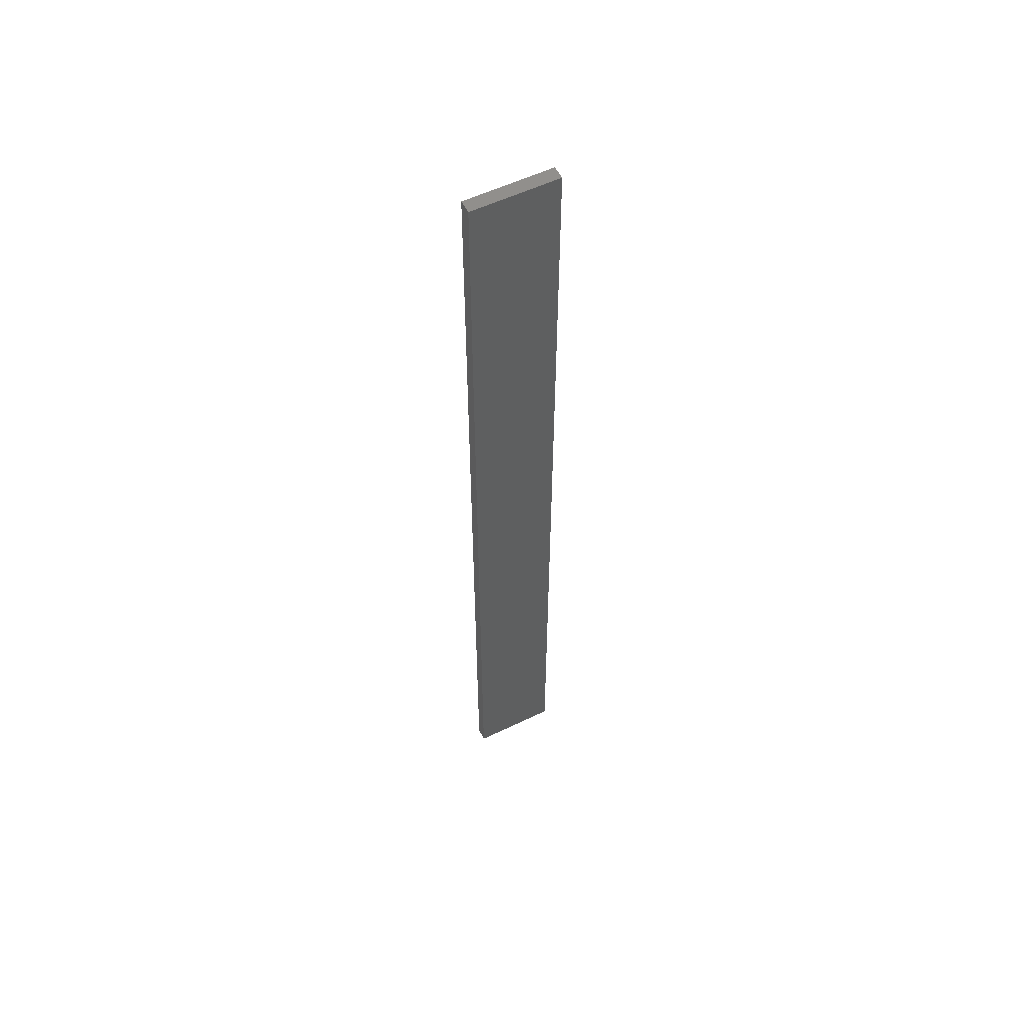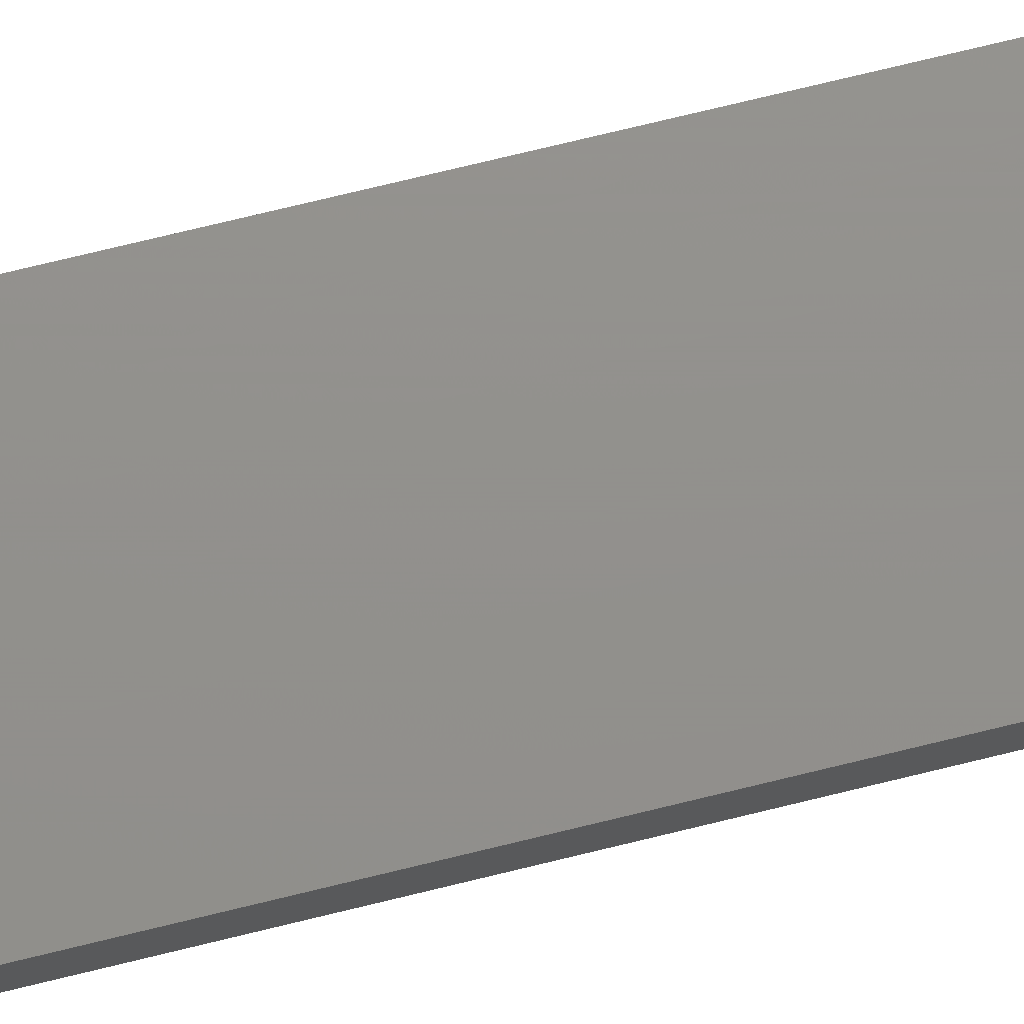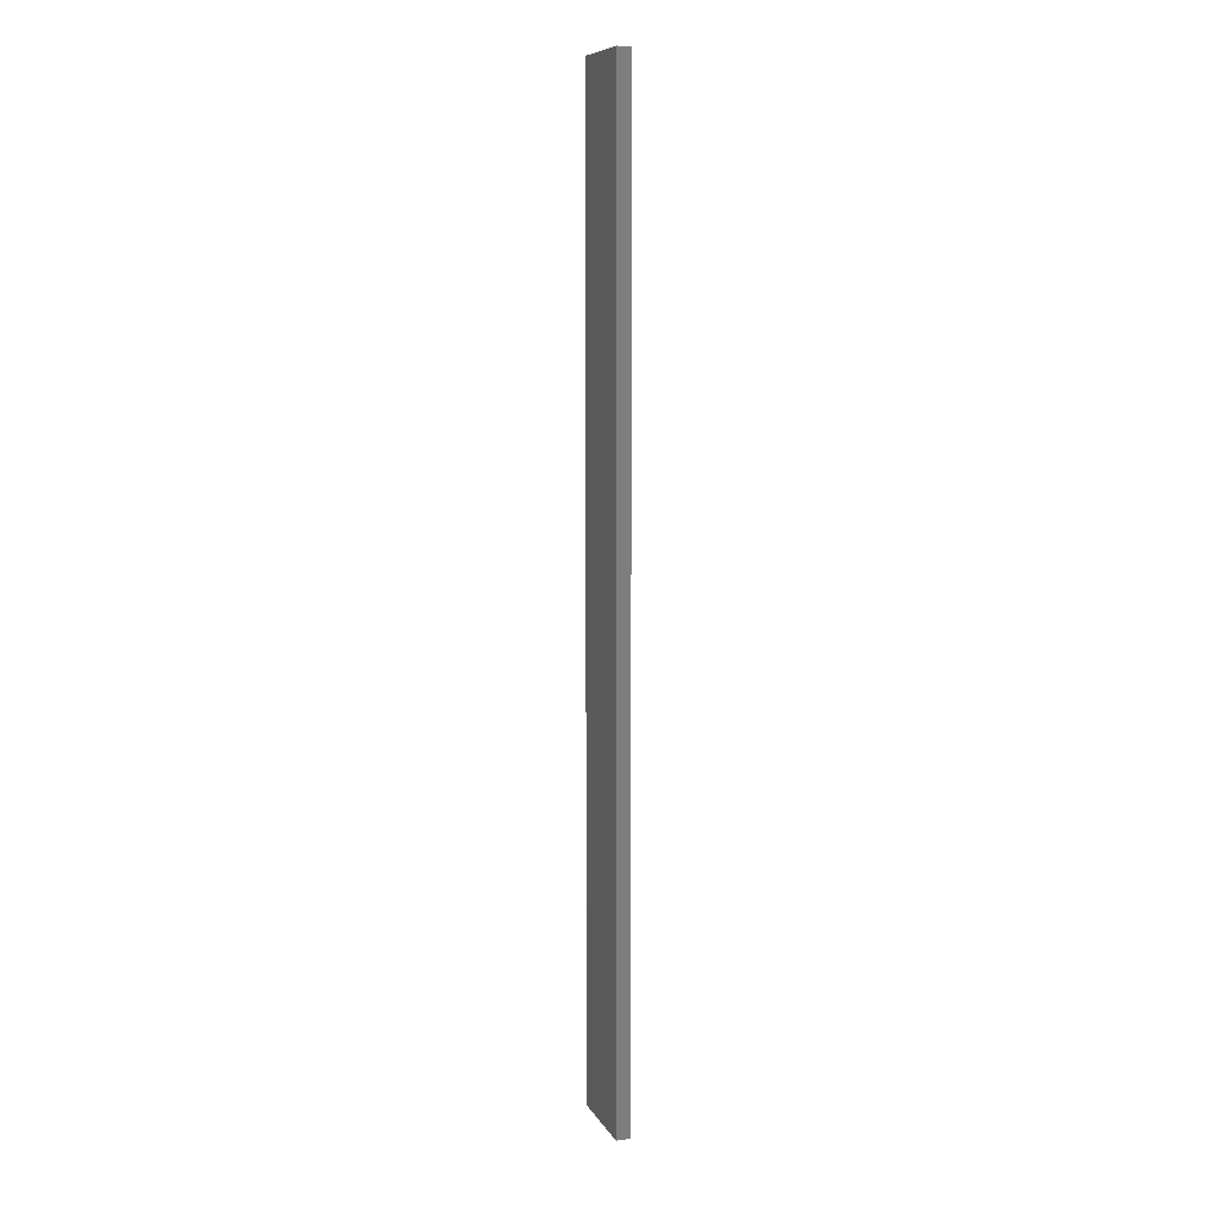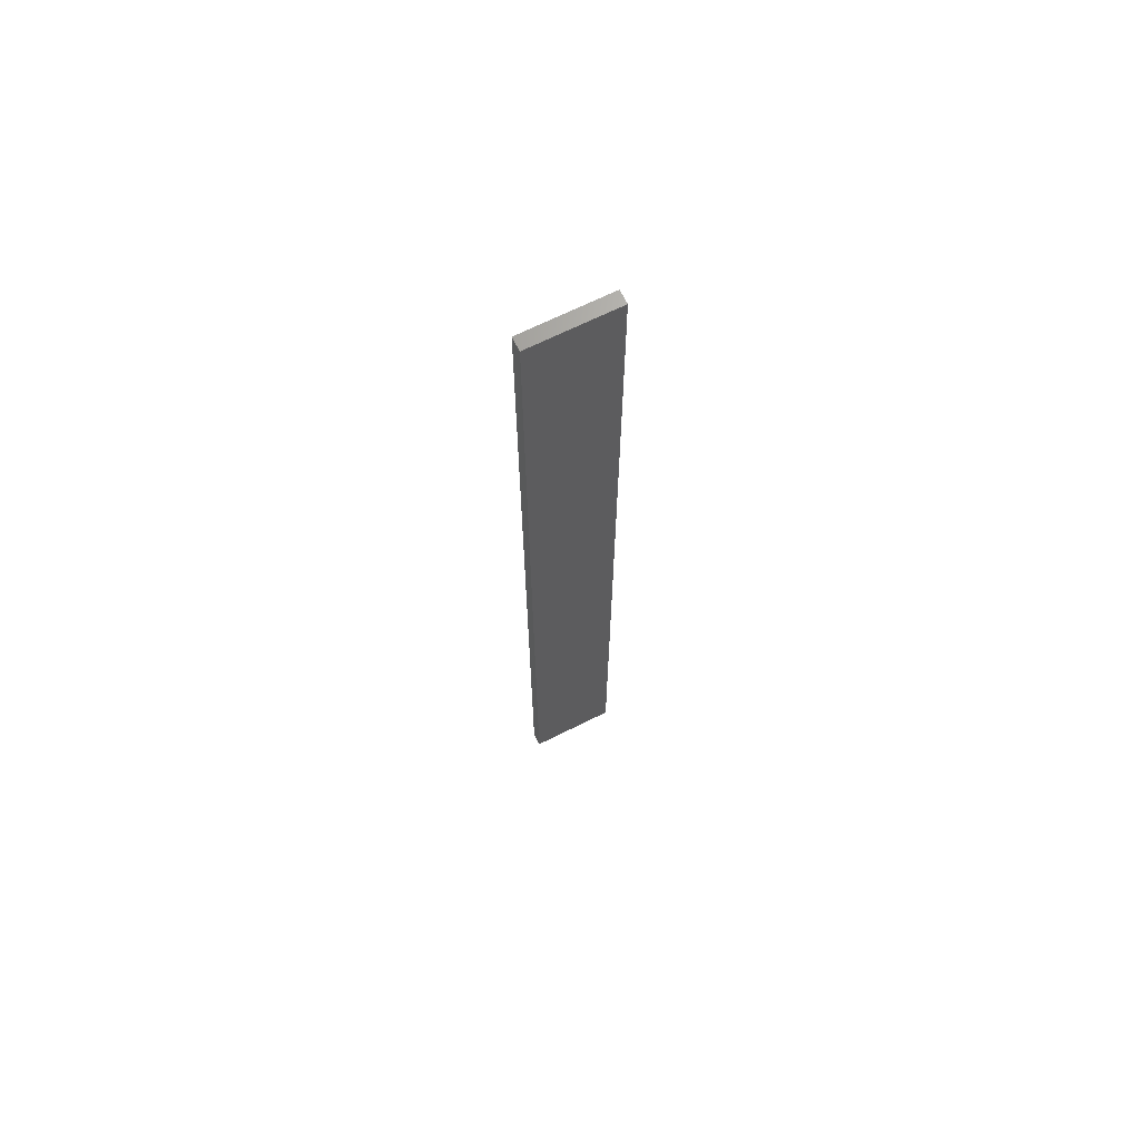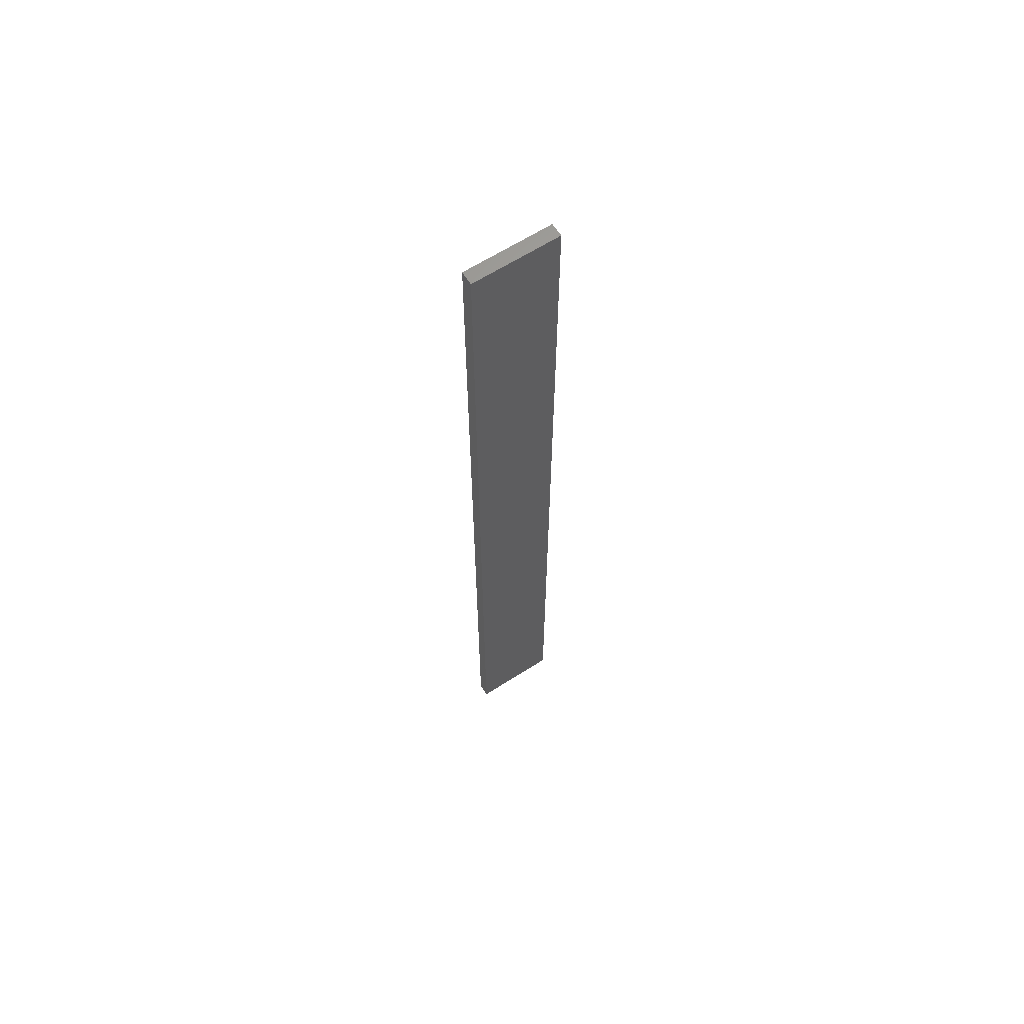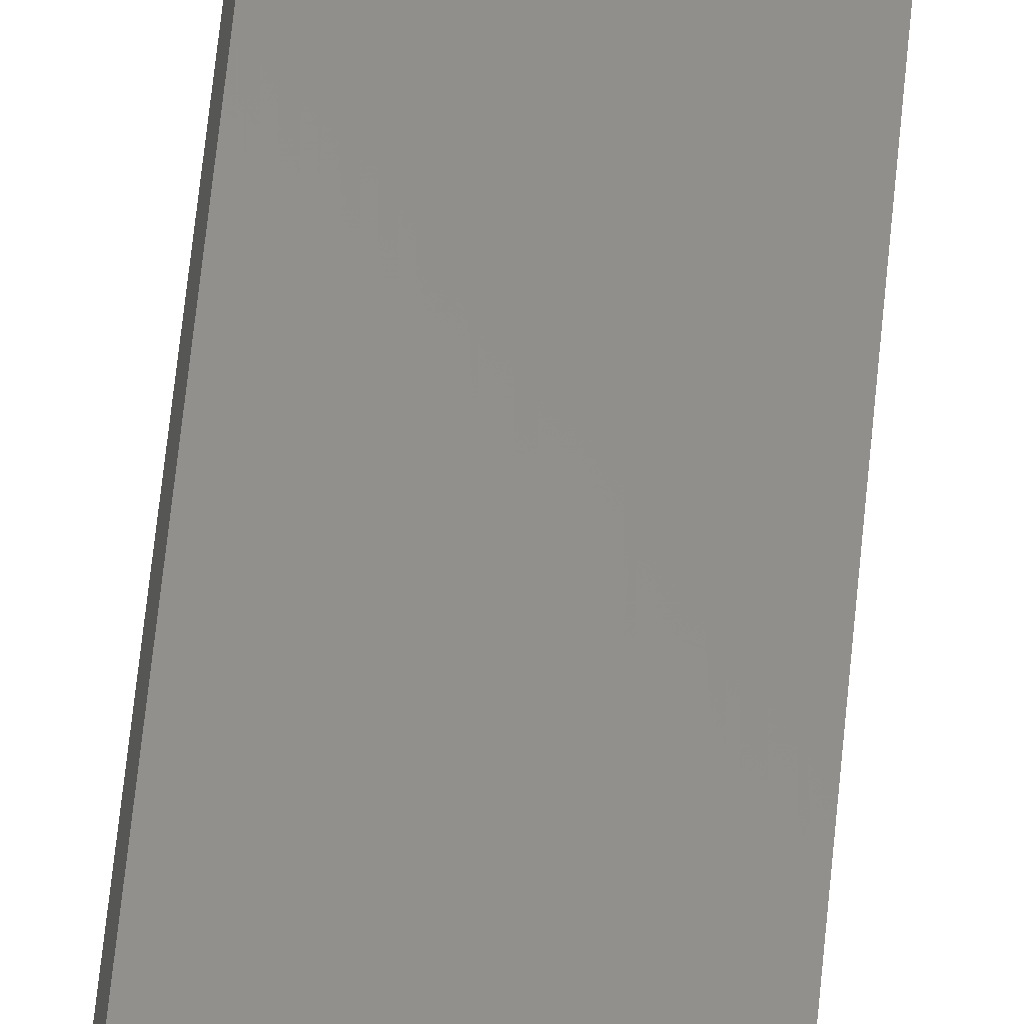
<metadata>
{"format":"stl","ext":"stl","renderer":"f3d","projection":"perspective","resolution":1024,"background":"white","views":[{"elev":56.2,"azim":165.3,"up":"+Z"},{"elev":61.2,"azim":-105.0,"up":"+Y"},{"elev":9.0,"azim":-96.4,"up":"+Z"},{"elev":68.0,"azim":-14.5,"up":"+Z"},{"elev":64.2,"azim":159.3,"up":"+Z"},{"elev":54.2,"azim":-174.9,"up":"+Y"}]}
</metadata>
<code>
# stl→obj: 16 verts, 28 faces
v -19.19 2.361 27.82
v -19.19 2.361 24.23
v -19.29 2.338 24.23
v -19.29 2.338 27.82
v -19.4 2.316 24.23
v -19.4 2.316 27.82
v -19.5 2.293 24.23
v -19.5 2.293 27.82
v -19.49 2.244 24.23
v -19.49 2.244 27.82
v -19.18 2.312 24.23
v -19.28 2.289 27.82
v -19.28 2.289 24.23
v -19.39 2.267 24.23
v -19.18 2.312 27.82
v -19.39 2.267 27.82
f 1 2 3
f 4 3 5
f 4 1 3
f 6 5 7
f 6 4 5
f 8 6 7
f 8 9 10
f 7 9 8
f 11 12 13
f 13 12 14
f 15 12 11
f 14 16 9
f 12 16 14
f 16 10 9
f 15 11 1
f 11 2 1
f 5 14 9
f 5 9 7
f 3 13 14
f 3 14 5
f 2 11 13
f 2 13 3
f 16 6 10
f 10 6 8
f 12 4 16
f 16 4 6
f 15 1 12
f 12 1 4

</code>
